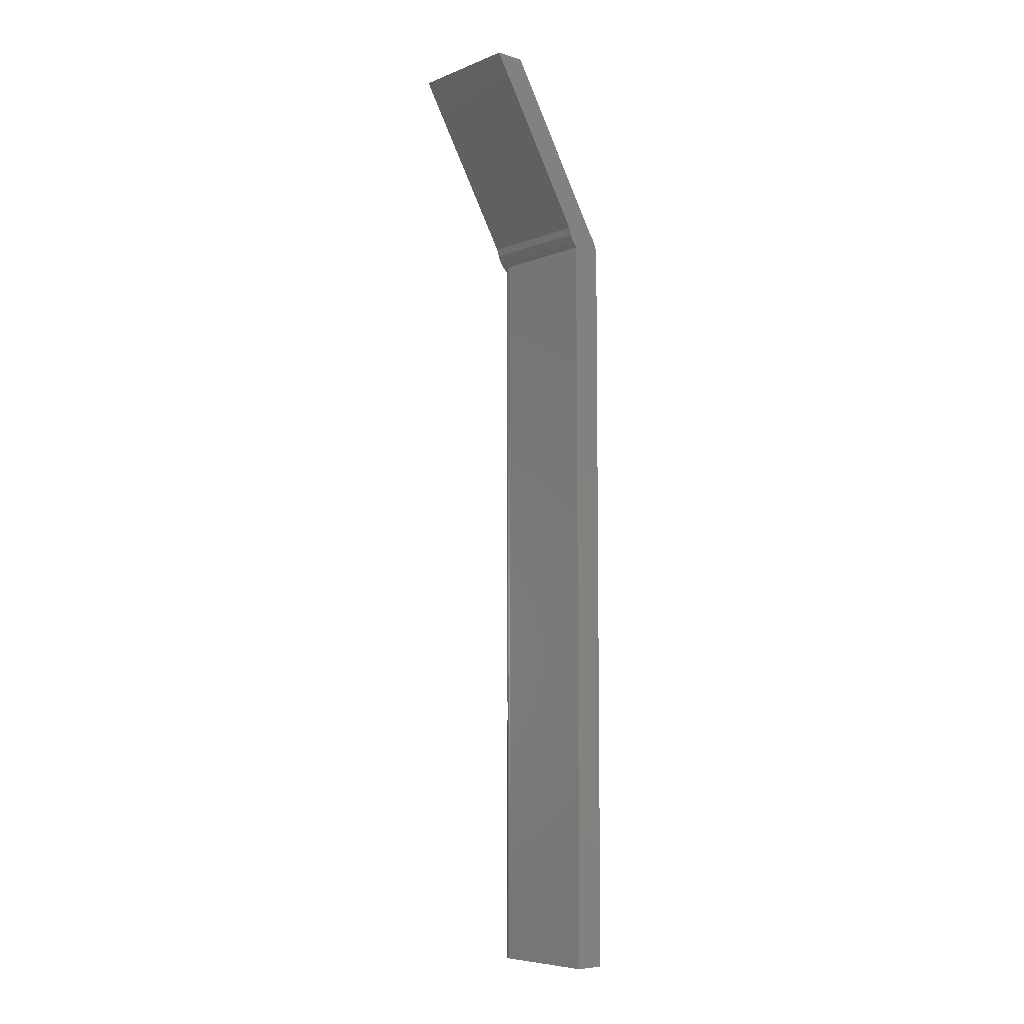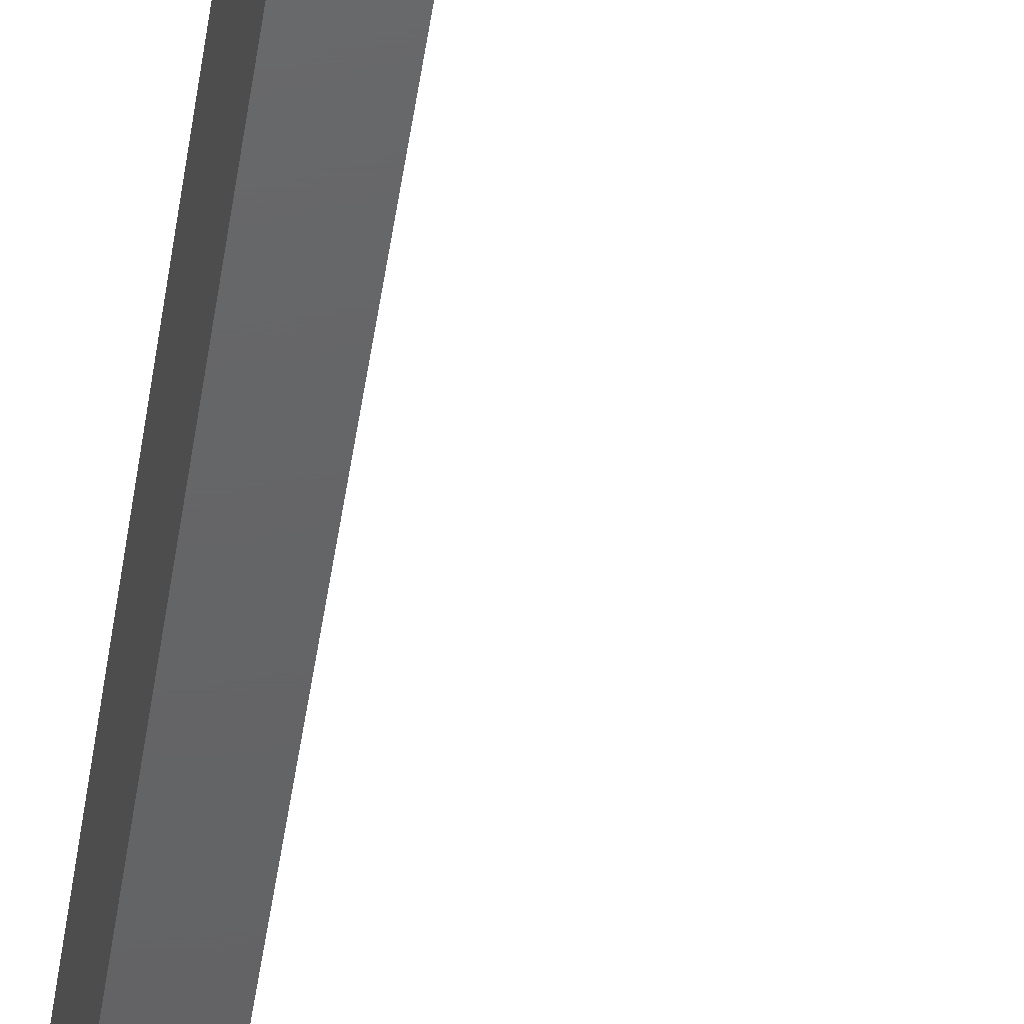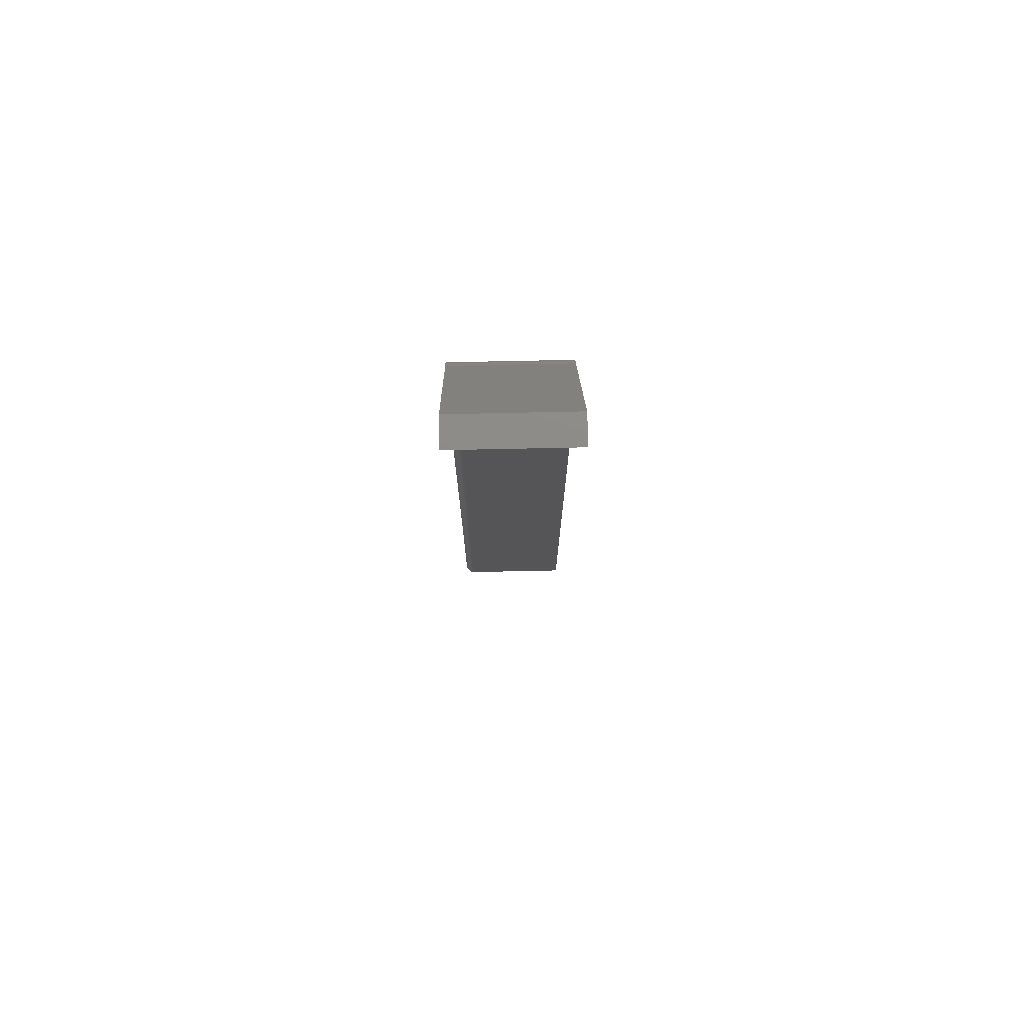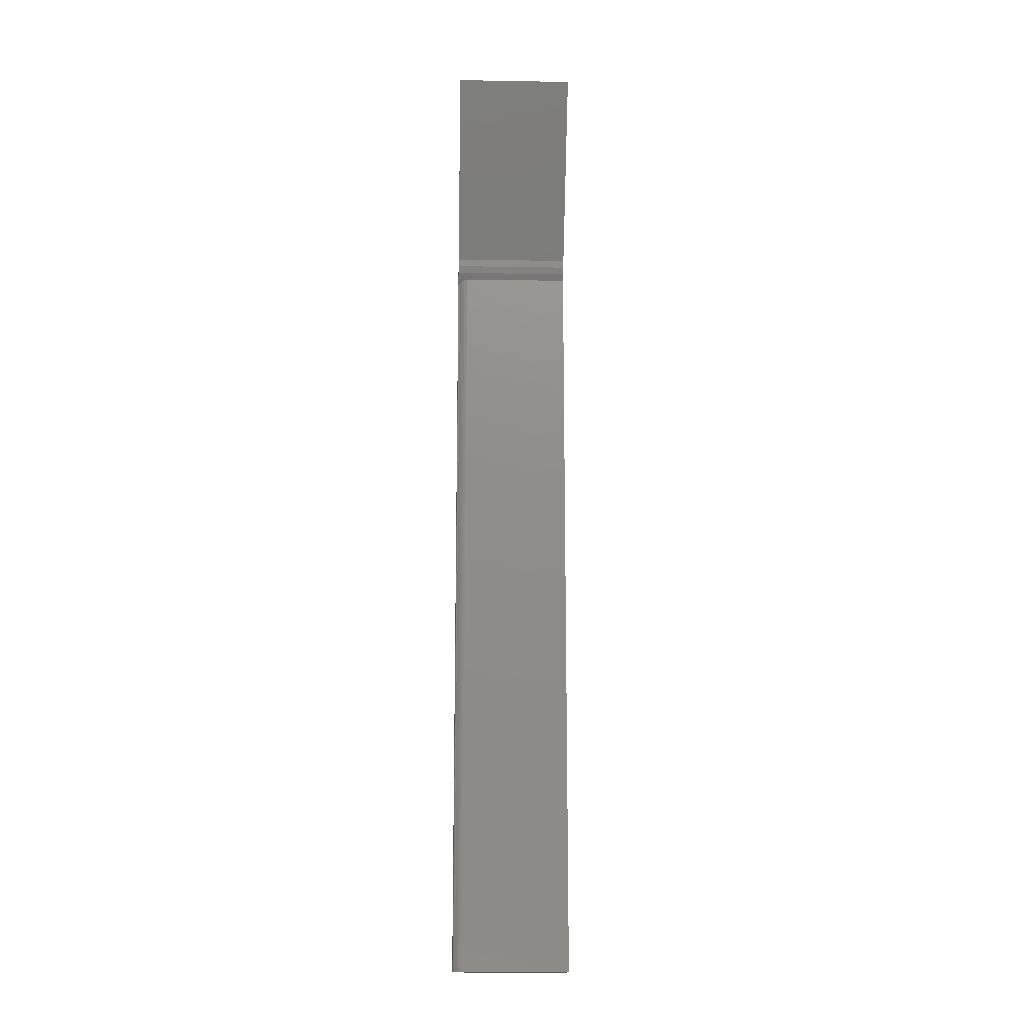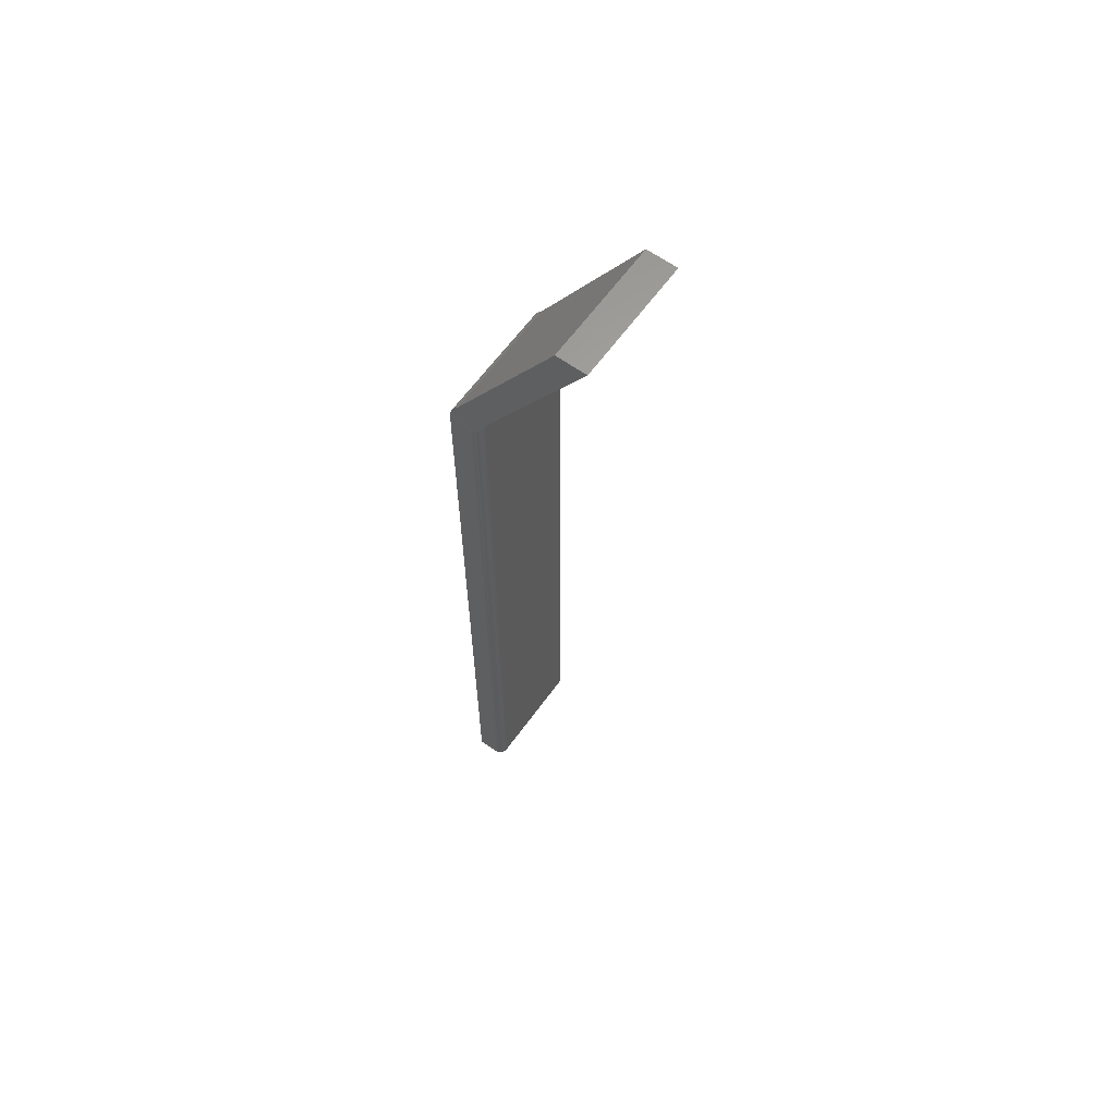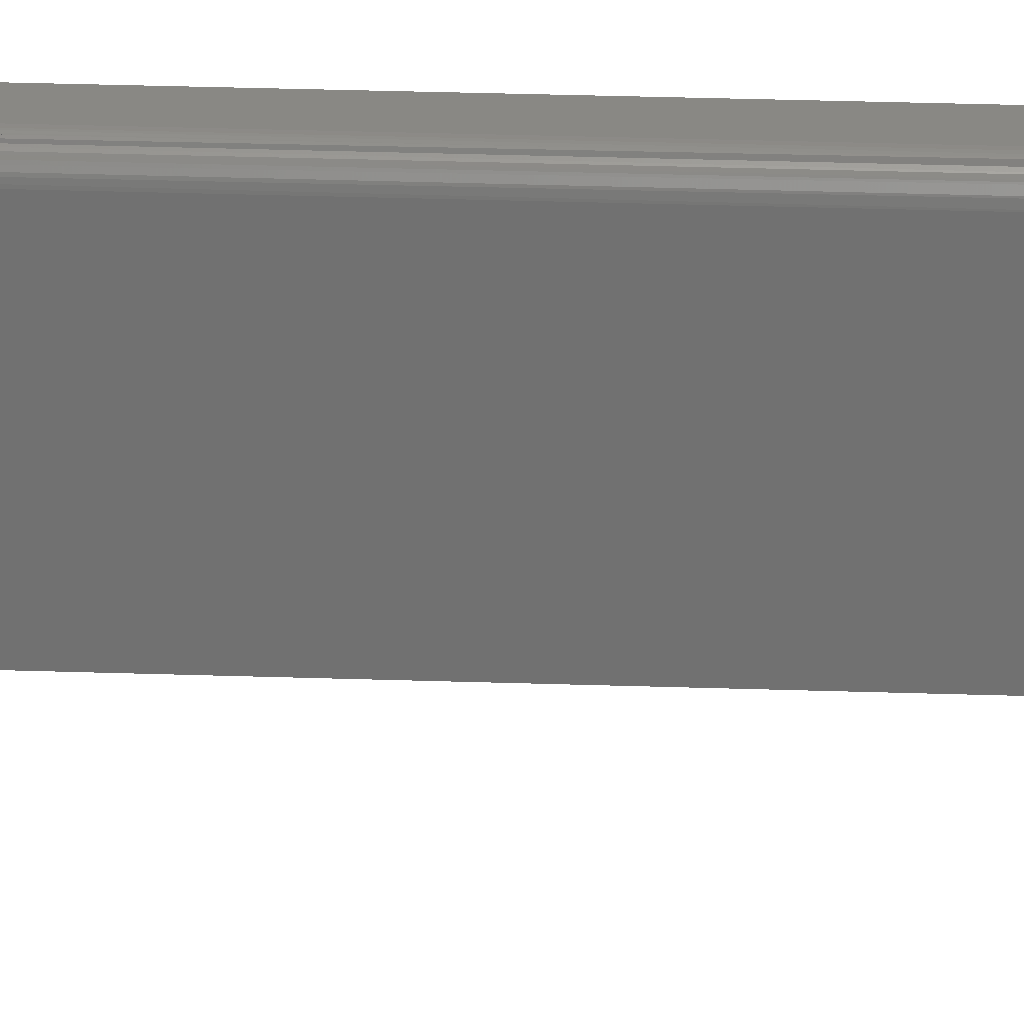
<metadata>
{"format":"stl","ext":"stl","renderer":"f3d","projection":"perspective","resolution":1024,"background":"white","views":[{"elev":-6.8,"azim":-41.2,"up":"+Z"},{"elev":-45.4,"azim":172.0,"up":"+Y"},{"elev":75.6,"azim":-91.2,"up":"+Z"},{"elev":-15.8,"azim":-92.0,"up":"+Z"},{"elev":63.2,"azim":-144.1,"up":"+Z"},{"elev":26.7,"azim":-86.9,"up":"+Y"}]}
</metadata>
<code>
# stl→obj: 42 verts, 80 faces
v 0.004567 -1.202e-17 0.5965
v 0.004086 -0.001521 0.5969
v 0.003164 -0.002318 0.5977
v 0.0009046 -0.007812 0.6
v 0.00238 -0.003243 0.5985
v 0.001287 -0.005397 0.5996
v 0.0009046 -0.09375 0.6
v -0.002665 -0.09375 0.6048
v 0.0009046 -1.183e-17 0.6
v -0.002665 -1.043e-17 0.6048
v -0.005325 -9.99e-18 0.6101
v -0.005325 -0.09375 0.6101
v -0.00699 -1.052e-17 0.6158
v -0.00699 -0.09375 0.6158
v 0.006263 -0.0003953 0.5952
v 0.005127 -0.0008738 0.5961
v 0.02459 -1.052e-17 0.6
v 0.007467 -0.0001006 0.5944
v 0.008717 -3.185e-17 0.5936
v 0.02026 -1.038e-17 0.611
v 0.02292 -1.083e-17 0.6057
v 0.02459 -7.713e-17 0
v 0.008717 -7.801e-17 0
v 0.01669 -1.005e-17 0.6158
v -0.08594 0 0.75
v -0.06225 1.315e-18 0.75
v 0.0009046 -0.007812 8.674e-19
v 0.001055 -0.006288 6.89e-19
v 0.002221 -0.003472 3.049e-19
v 0.001499 -0.004823 4.99e-19
v 0.02459 -0.09375 0
v 0.0009046 -0.09375 0
v 0.003193 -0.002288 1.139e-19
v 0.004377 -0.001317 -6.643e-20
v 0.005727 -0.0005947 -2.293e-19
v 0.007193 -0.0001501 -3.684e-19
v 0.01669 -0.09375 0.6158
v -0.06225 -0.09375 0.75
v 0.02026 -0.09375 0.611
v 0.02292 -0.09375 0.6057
v -0.08594 -0.09375 0.75
v 0.02459 -0.09375 0.6
f 1 2 3
f 4 5 6
f 7 8 4
f 9 1 3
f 9 3 5
f 9 5 4
f 9 4 8
f 9 8 10
f 10 8 11
f 11 8 12
f 11 12 13
f 13 12 14
f 15 16 17
f 18 15 17
f 1 17 16
f 19 18 17
f 10 11 20
f 21 10 20
f 10 21 9
f 17 22 23
f 17 23 19
f 24 20 11
f 24 11 13
f 24 13 25
f 24 25 26
f 17 1 9
f 17 9 21
f 27 28 29
f 29 28 30
f 31 32 27
f 31 27 29
f 31 29 33
f 31 33 34
f 31 34 35
f 31 35 36
f 31 36 23
f 31 23 22
f 7 4 32
f 32 4 27
f 37 24 38
f 38 24 26
f 1 34 2
f 34 1 35
f 35 1 16
f 19 36 18
f 19 23 36
f 36 15 18
f 5 30 6
f 2 34 3
f 3 34 33
f 3 33 5
f 5 33 29
f 5 29 30
f 15 36 16
f 16 36 35
f 27 4 28
f 28 4 6
f 28 6 30
f 39 12 8
f 39 8 40
f 37 38 41
f 37 41 14
f 37 14 12
f 37 12 39
f 7 32 31
f 7 31 42
f 7 42 40
f 7 40 8
f 26 25 38
f 38 25 41
f 24 37 20
f 20 37 39
f 20 39 21
f 21 39 40
f 21 40 17
f 17 40 42
f 31 22 42
f 42 22 17
f 41 25 14
f 14 25 13

</code>
